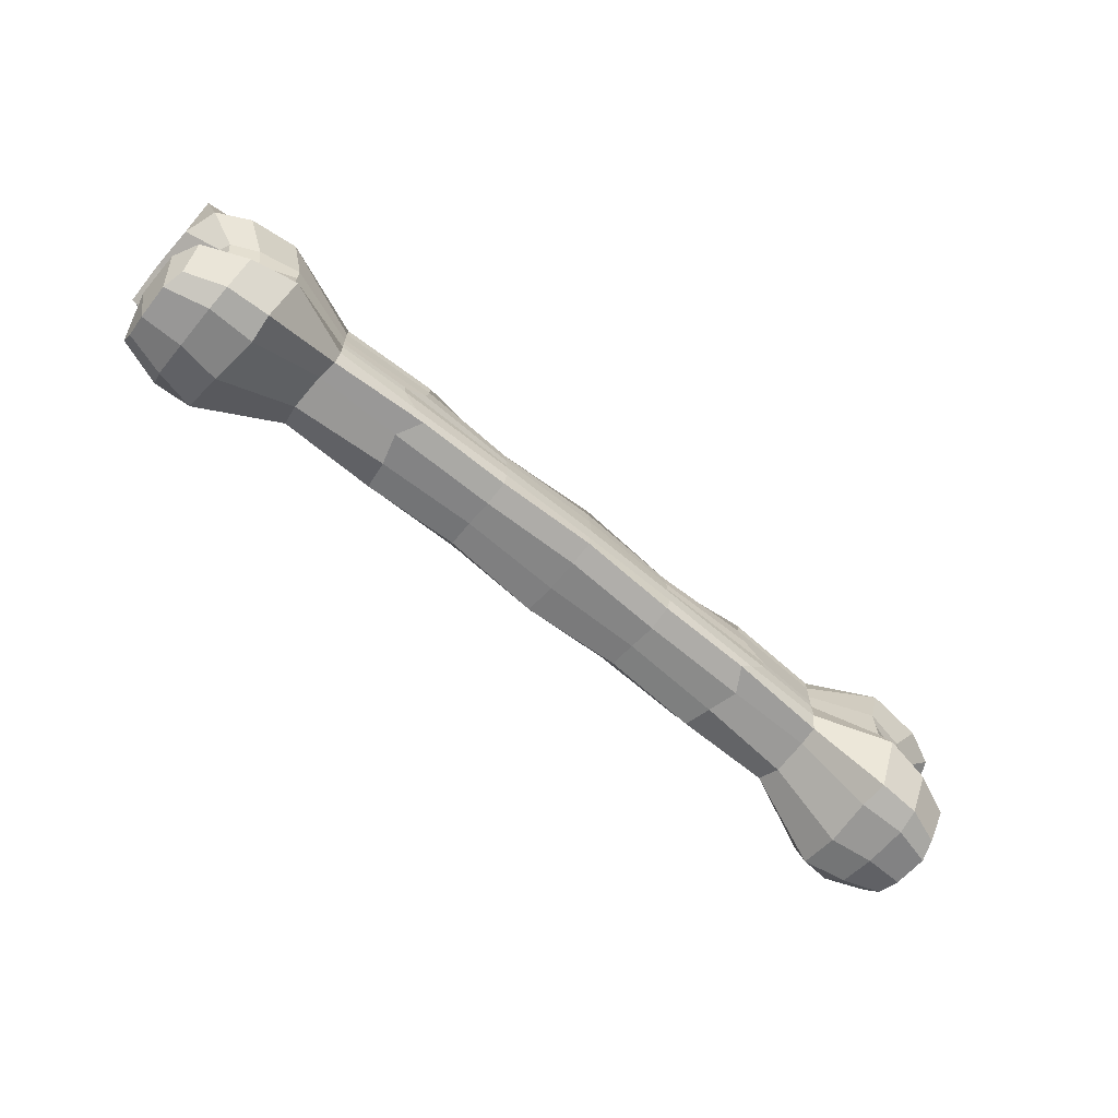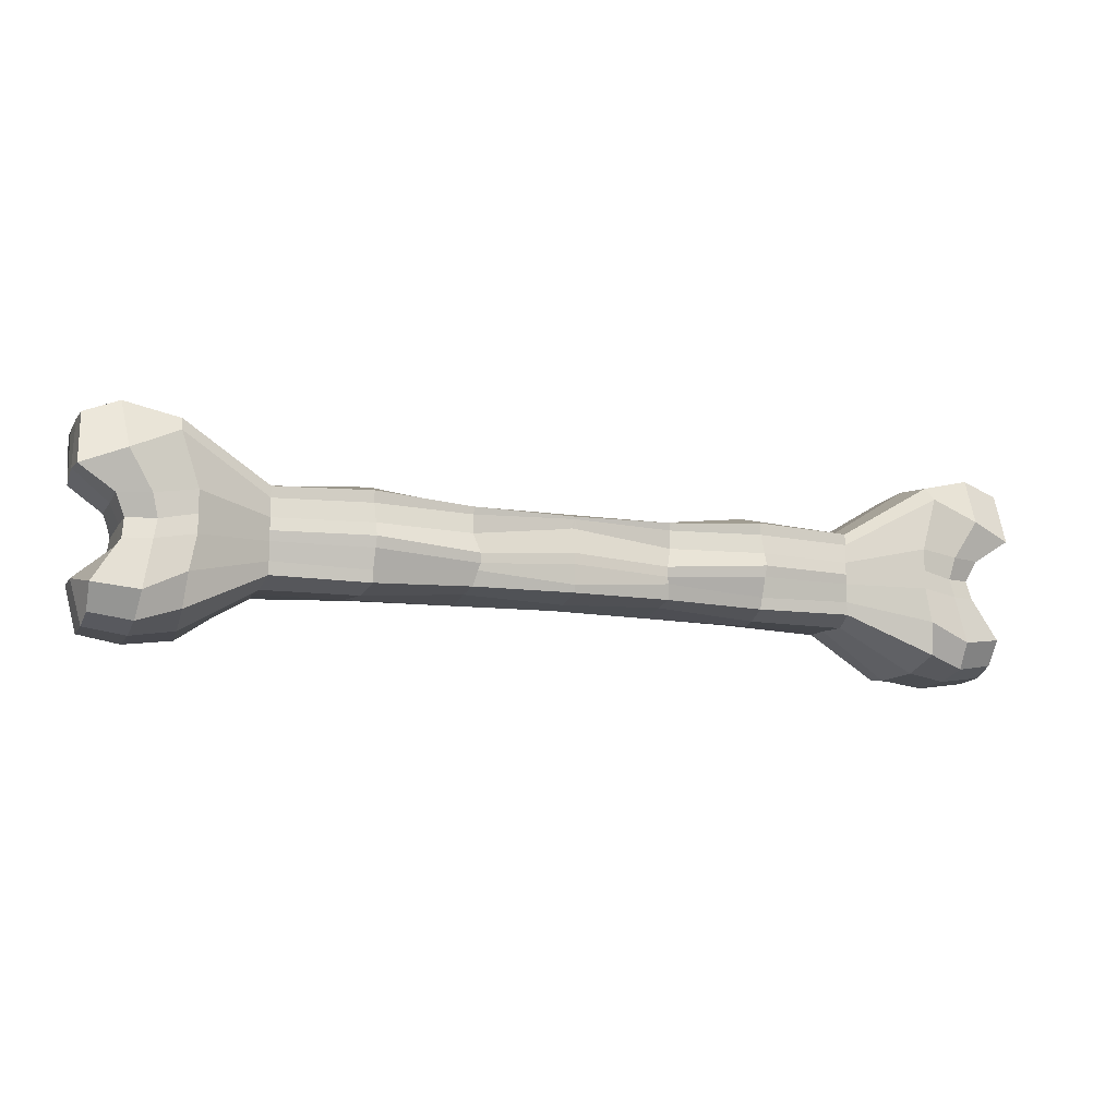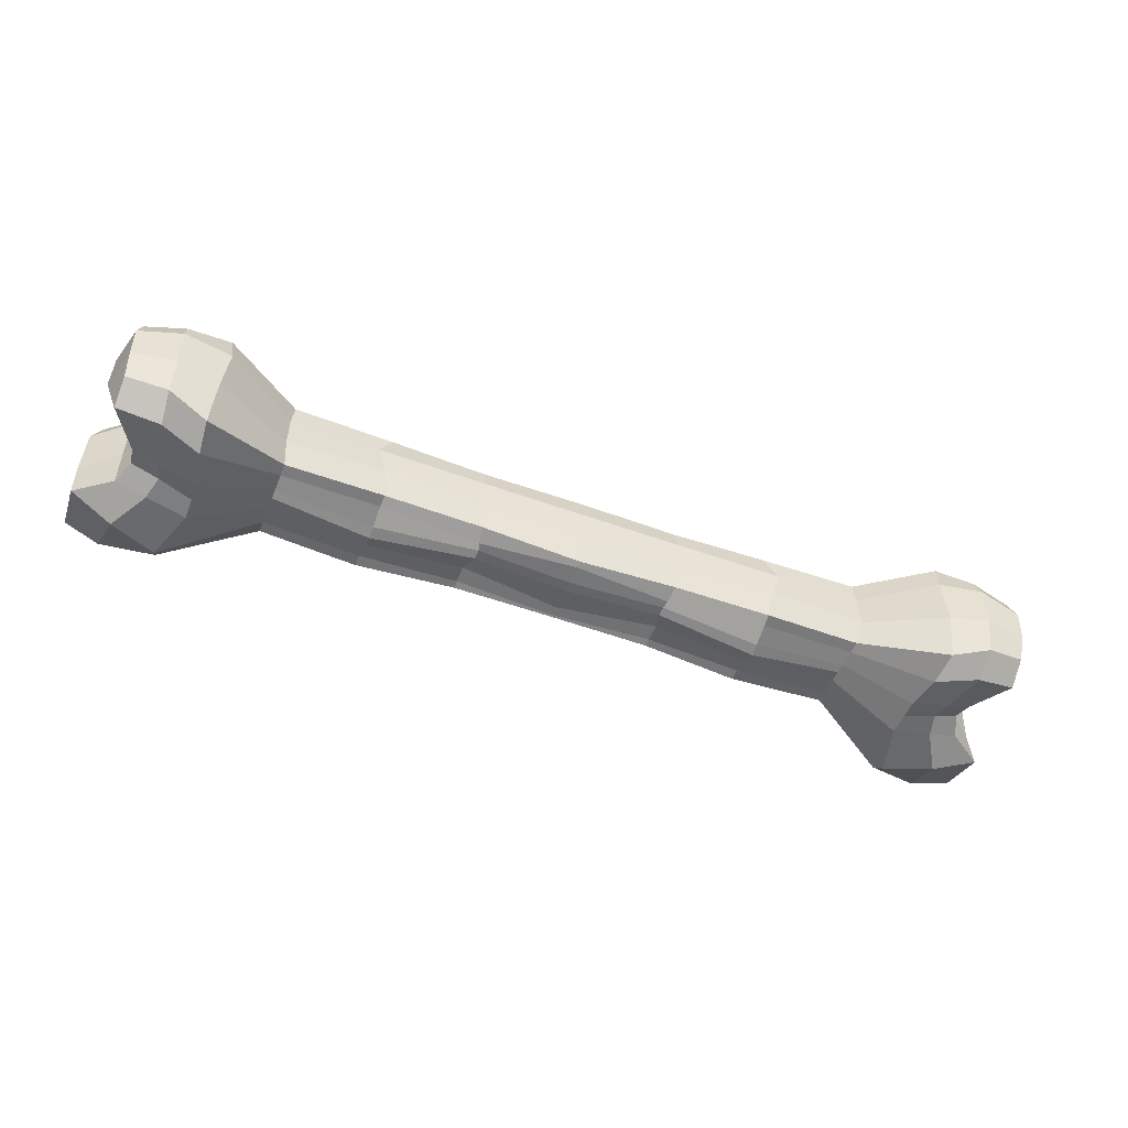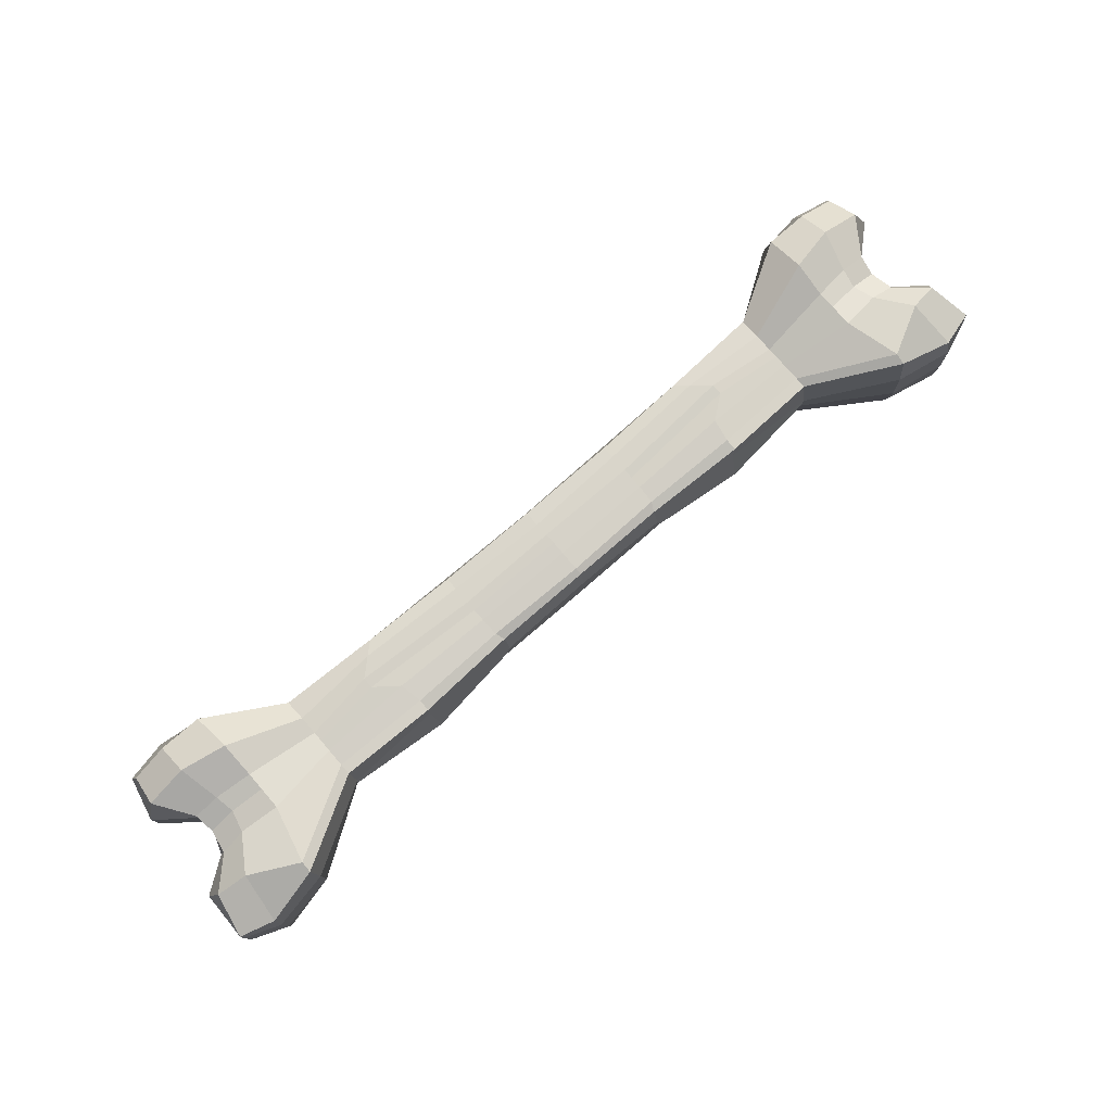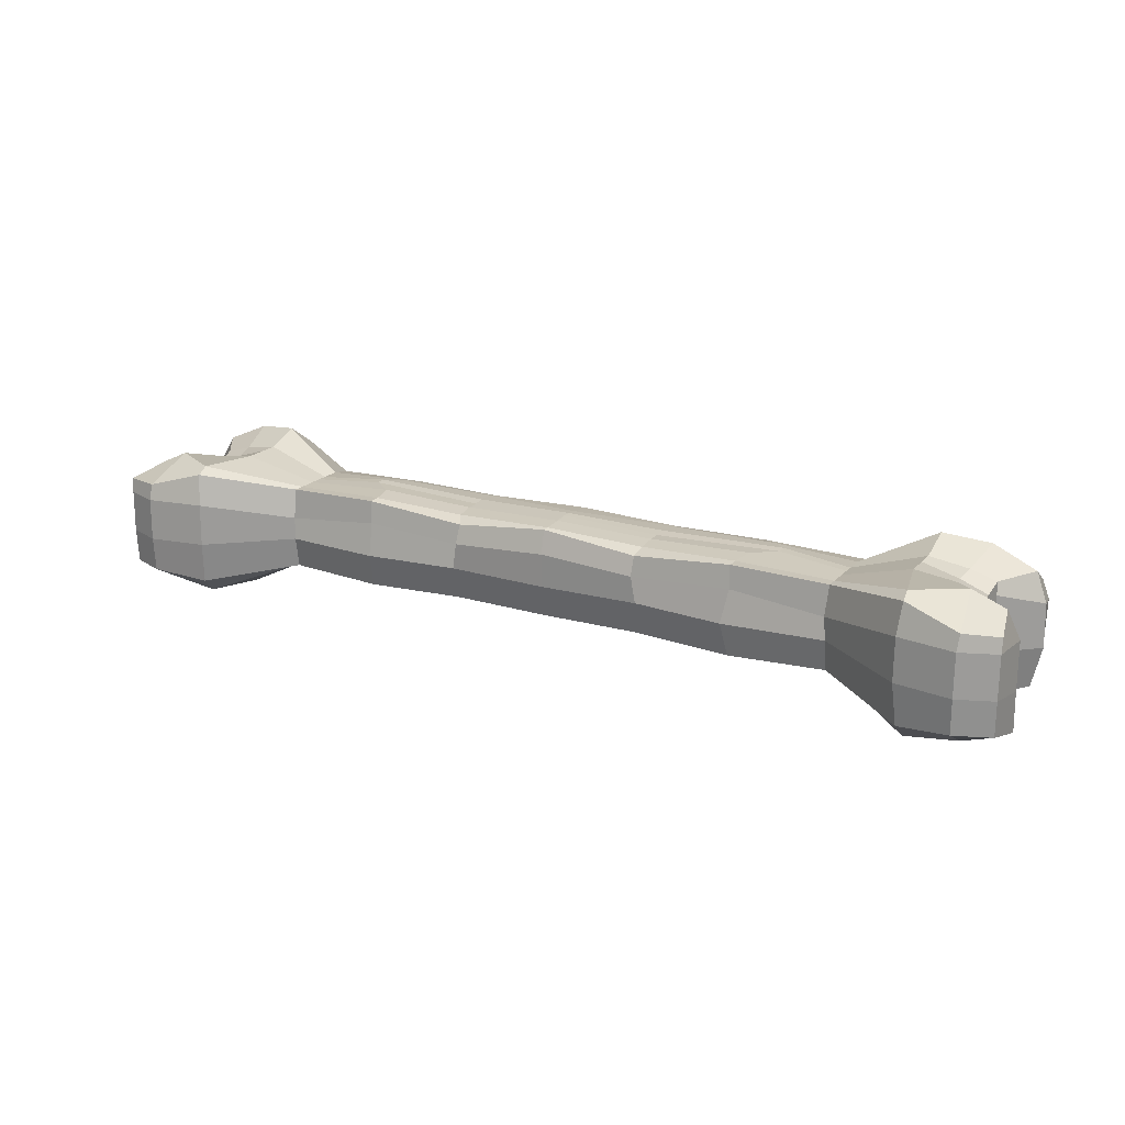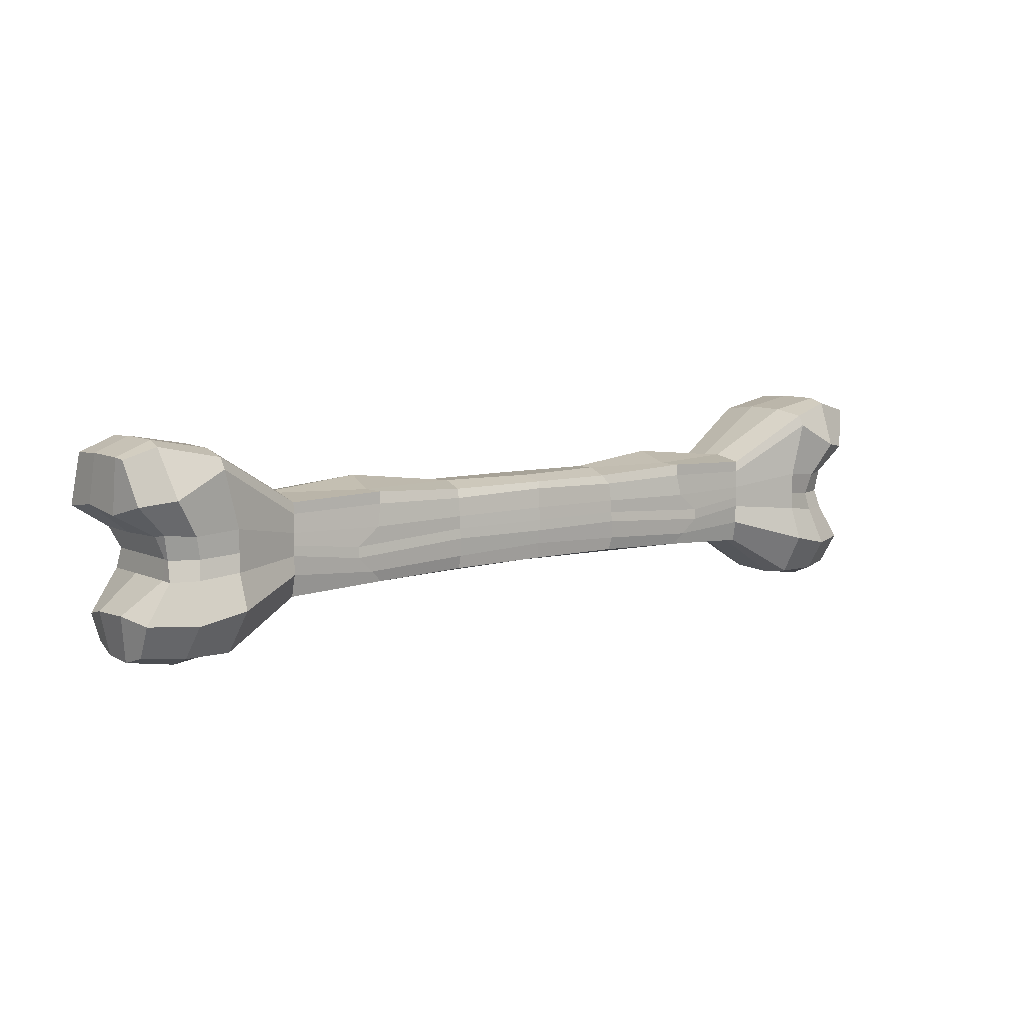
<metadata>
{"format":"obj","ext":"obj","renderer":"f3d","projection":"perspective","resolution":1024,"background":"white","views":[{"elev":-66.7,"azim":140.4,"up":"+Z"},{"elev":-11.8,"azim":-20.3,"up":"+Z"},{"elev":-51.2,"azim":158.3,"up":"+Y"},{"elev":77.4,"azim":-40.9,"up":"+Y"},{"elev":19.5,"azim":29.0,"up":"+Y"},{"elev":7.7,"azim":142.0,"up":"+Z"}]}
</metadata>
<code>
o Cube
v 10.88 0.7725 -2.169
v 10.95 -1.112 -2.067
v 11.29 1.01 2.238
v 11.27 -1.199 2.23
v 9.041 -1.648 -1.98
v 7.1 -1 -1
v 4.761 -1.006 -1.015
v 2.412 -0.9198 -0.9229
v 9.16 1.394 2.197
v 7.1 1 1
v 4.779 1.079 1.081
v 2.332 0.8265 0.9359
v 2.415 -1.045 0.9044
v 4.779 -1.08 1.081
v 7.1 -1 1
v 9.16 -1.394 2.236
v 2.435 1 -1
v 4.738 1.005 -1.075
v 7.118 0.9022 -1.2
v 8.928 1.174 -2.221
v 10.29 1.002 -0.03478
v 10.28 -1.303 -0.01953
v 2.302 -1.153 -0.1786
v 4.78 -1.37 -0.01476
v 7.1 -1 0
v 8.807 -1.825 0.05879
v 8.807 1.522 0.05879
v 7.1 1 0
v 5.428 1.121 -0.1786
v 2.446 1.066 -0.01
v 10.44 -1.199 2.561
v 9.97 1.121 -2.236
v 9.981 -1.348 -2.24
v 10.48 1.023 2.471
v 9.632 1.253 -0.04063
v 9.621 -1.61 -0.06578
v 10.96 -1.515 -1.488
v 10.94 1.227 -1.392
v 2.343 -1.088 -0.578
v 4.779 -1.08 -0.7417
v 7.1 -1 -0.6884
v 8.963 -1.817 -1.195
v 8.807 1.825 -1.198
v 7.1 1 -0.6884
v 5.03 1.068 -0.81
v 2.451 1.096 -0.6828
v 9.913 -1.825 -1.65
v 9.905 1.678 -1.438
v 11.06 1.23 1.215
v 2.435 -1 0.7328
v 4.779 -1.08 0.7925
v 7.1 -1 0.7328
v 9.207 -1.747 1.884
v 9.148 1.554 1.939
v 7.1 1 0.7328
v 4.779 1.079 0.7925
v 2.435 1 0.7328
v 11.33 -1.556 1.012
v 10.3 1.586 1.336
v 10.31 -1.825 1.383
v 11.01 0.2906 -2.327
v 11.29 0.6508 2.266
v 2.448 0.4318 -1.145
v 5.074 0.4148 -1.173
v 7.176 0.4167 -1.178
v 8.866 0.5086 -2.32
v 9.086 0.6395 2.338
v 7.062 0.2977 1.15
v 4.779 0.5032 1.081
v 2.343 0.3792 1.11
v 10.29 0.8521 -0.0196
v 10.45 0.6508 2.597
v 9.992 0.5711 -2.455
v 11.24 0.5857 -1.214
v 11.31 0.5201 0.9933
v 10.99 -0.5403 -2.289
v 11.29 -0.3715 2.281
v 2.435 -0.2665 -1
v 4.867 -0.3063 -1.187
v 7.19 -0.4603 -1.238
v 8.983 -0.6661 -2.296
v 9.082 -0.3825 2.36
v 7.097 -0.2665 1.115
v 4.691 -0.2399 1.352
v 2.448 -0.2592 1.081
v 10.29 -0.4864 -0.0196
v 10.45 -0.3715 2.612
v 9.992 -0.4799 -2.426
v 11.25 -0.4557 -1.254
v 11.35 -0.5638 1.134
v 10.5 -1.461 0.4672
v 10.39 1.057 0.5319
v 2.435 -1 0.2916
v 4.779 -1.255 0.3064
v 7.1 -1 0.2916
v 8.807 -1.825 0.5908
v 8.807 1.522 0.5908
v 7.1 1 0.2916
v 4.878 1.125 0.2568
v 2.445 1.061 0.2919
v -0.0884 -1.043 0.5895
v 9.761 1.36 0.487
v 9.754 -1.695 0.4718
v 10.48 0.8211 0.4939
v 10.5 -0.4698 0.4489
v 10.34 1.166 -0.495
v 2.302 -1.153 -0.4206
v 4.779 -1.268 -0.2703
v 7.1 -1 -0.242
v 8.807 -1.825 -0.3829
v 8.807 1.522 -0.3829
v 7.1 1 -0.242
v 5.428 1.121 -0.4399
v 2.455 1.112 -0.2518
v 9.703 -1.685 -0.5124
v 9.71 1.348 -0.4961
v 10.34 -1.451 -0.4944
v 10.34 0.8483 -0.4876
v 10.34 -0.4704 -0.491
v -10.88 0.7725 -2.169
v -10.95 -1.112 -2.067
v -11.29 1.01 2.238
v -11.27 -1.199 2.23
v -9.041 -1.648 -1.98
v -7.1 -1 -1
v -4.761 -1.006 -1.015
v -2.412 -0.9198 -0.9229
v -9.16 1.394 2.197
v -7.1 1 1
v -4.779 1.079 1.081
v -2.332 0.8265 0.9359
v -2.415 -1.045 0.9044
v -4.779 -1.08 1.081
v -7.1 -1 1
v -9.16 -1.394 2.236
v -2.435 1 -1
v -4.738 1.005 -1.075
v -7.118 0.9022 -1.2
v -8.928 1.174 -2.221
v 0 -1.092 -0.9393
v 0 1.087 0.9737
v 0 -1.092 0.856
v 0 1.087 -0.967
v -10.29 1.002 -0.03478
v -10.28 -1.303 -0.01953
v -2.302 -1.153 -0.1786
v -4.78 -1.37 -0.01476
v -7.1 -1 0
v -8.807 -1.825 0.05879
v -8.807 1.522 0.05879
v -7.1 1 0
v -5.428 1.121 -0.1786
v -2.446 1.066 -0.01
v 0 1.155 -0.002189
v 0 -1.092 -0.002189
v -10.44 -1.199 2.561
v -9.97 1.121 -2.236
v -9.981 -1.348 -2.24
v -10.48 1.023 2.471
v -9.632 1.253 -0.04063
v -9.621 -1.61 -0.06578
v -10.96 -1.515 -1.488
v -10.94 1.227 -1.392
v -2.343 -1.088 -0.578
v -4.779 -1.08 -0.7417
v -7.1 -1 -0.6884
v -8.963 -1.817 -1.195
v -8.807 1.825 -1.198
v -7.1 1 -0.6884
v -5.03 1.068 -0.81
v -2.451 1.096 -0.6828
v 0 1.087 -0.6019
v 0 -1.092 -0.7524
v -9.913 -1.825 -1.65
v -9.905 1.678 -1.438
v -11.06 1.23 1.215
v -2.435 -1 0.7328
v -4.779 -1.08 0.7925
v -7.1 -1 0.7328
v -9.207 -1.747 1.884
v -9.148 1.554 1.939
v -7.1 1 0.7328
v -4.779 1.079 0.7925
v -2.435 1 0.7328
v 0 1.087 0.7963
v 0 -1.092 0.7963
v -11.33 -1.556 1.012
v -10.3 1.586 1.336
v -10.31 -1.825 1.383
v -11.01 0.2906 -2.327
v -11.29 0.6508 2.266
v -2.448 0.4318 -1.145
v -5.074 0.4148 -1.173
v -7.176 0.4167 -1.178
v -8.866 0.5086 -2.32
v -9.086 0.6395 2.338
v -7.062 0.2977 1.15
v -4.779 0.5032 1.081
v -2.343 0.3792 1.11
v 0 0.5066 1.088
v 0 0.5066 -1.092
v -10.29 0.8521 -0.0196
v -10.45 0.6508 2.597
v -9.992 0.5711 -2.455
v -11.24 0.5857 -1.214
v -11.31 0.5201 0.9933
v -10.99 -0.5403 -2.289
v -11.29 -0.3715 2.281
v -2.435 -0.2665 -1
v -4.867 -0.3063 -1.187
v -7.19 -0.4603 -1.238
v -8.983 -0.6661 -2.296
v -9.082 -0.3825 2.36
v -7.097 -0.2665 1.115
v -4.691 -0.2399 1.352
v -2.448 -0.2592 1.081
v 0 -0.2927 1.088
v 0 -0.2927 -1.092
v -10.29 -0.4864 -0.0196
v -10.45 -0.3715 2.612
v -9.992 -0.4799 -2.426
v -11.25 -0.4557 -1.254
v -11.35 -0.5638 1.134
v -10.5 -1.461 0.4672
v -10.39 1.057 0.5319
v -2.435 -1 0.2916
v -4.779 -1.255 0.3064
v -7.1 -1 0.2916
v -8.807 -1.825 0.5908
v -8.807 1.522 0.5908
v -7.1 1 0.2916
v -4.878 1.125 0.2568
v -2.445 1.061 0.2919
v 0 1.119 0.3155
v 0.0884 -1.043 0.5895
v -9.761 1.36 0.487
v -9.754 -1.695 0.4718
v -10.48 0.8211 0.4939
v -10.5 -0.4698 0.4489
v -10.34 1.166 -0.495
v -2.302 -1.153 -0.4206
v -4.779 -1.268 -0.2703
v -7.1 -1 -0.242
v -8.807 -1.825 -0.3829
v -8.807 1.522 -0.3829
v -7.1 1 -0.242
v -5.428 1.121 -0.4399
v -2.455 1.112 -0.2518
v 0 1.14 -0.2659
v 0 -1.092 -0.2659
v -9.703 -1.685 -0.5124
v -9.71 1.348 -0.4961
v -10.34 -1.451 -0.4944
v -10.34 0.8483 -0.4876
v -10.34 -0.4704 -0.491
f 60 58 4 31
f 75 49 3 62
f 73 32 1 61
f 201 143 17 63
f 63 17 18 64
f 64 18 19 65
f 65 19 20 66
f 186 50 13 142
f 50 51 14 13
f 51 52 15 14
f 52 53 16 15
f 72 34 9 67
f 67 9 10 68
f 68 10 11 69
f 69 11 12 70
f 59 54 9 34
f 54 55 10 9
f 55 56 11 10
f 56 57 12 11
f 57 185 141 12
f 70 12 141 200
f 114 249 154 30
f 113 114 30 29
f 112 113 29 28
f 111 112 28 27
f 116 111 27 35
f 109 110 26 25
f 108 109 25 24
f 107 108 24 23
f 250 107 23 155
f 118 106 21 71
f 115 117 22 36
f 110 115 36 26
f 106 116 35 21
f 49 59 34 3
f 62 3 34 72
f 66 20 32 73
f 53 60 31 16
f 1 32 48 38
f 5 33 47 42
f 33 2 37 47
f 61 1 38 74
f 140 8 39 173
f 8 7 40 39
f 7 6 41 40
f 6 5 42 41
f 32 20 43 48
f 20 19 44 43
f 19 18 45 44
f 18 17 46 45
f 17 143 172 46
f 96 103 60 53
f 92 102 59 49
f 100 234 185 57
f 99 100 57 56
f 98 99 56 55
f 97 98 55 54
f 102 97 54 59
f 95 96 53 52
f 94 95 52 51
f 93 94 51 50
f 101 93 50 186
f 104 92 49 75
f 103 91 58 60
f 105 104 75 90
f 76 61 74 89
f 81 66 73 88
f 77 62 72 87
f 119 118 71 86
f 85 70 200 217
f 84 69 70 85
f 83 68 69 84
f 82 67 68 83
f 87 72 67 82
f 80 65 66 81
f 79 64 65 80
f 78 63 64 79
f 218 201 63 78
f 88 73 61 76
f 90 75 62 77
f 58 90 77 4
f 33 88 76 2
f 140 218 78 8
f 8 78 79 7
f 7 79 80 6
f 6 80 81 5
f 31 87 82 16
f 16 82 83 15
f 15 83 84 14
f 14 84 85 13
f 13 85 217 142
f 117 119 86 22
f 4 77 87 31
f 5 81 88 33
f 2 76 89 37
f 91 105 90 58
f 22 86 105 91
f 86 71 104 105
f 36 22 91 103
f 71 21 92 104
f 155 23 93 101
f 23 24 94 93
f 24 25 95 94
f 25 26 96 95
f 35 27 97 102
f 27 28 98 97
f 28 29 99 98
f 29 30 100 99
f 30 154 234 100
f 21 35 102 92
f 26 36 103 96
f 37 89 119 117
f 89 74 118 119
f 38 48 116 106
f 42 47 115 110
f 47 37 117 115
f 74 38 106 118
f 173 39 107 250
f 39 40 108 107
f 40 41 109 108
f 41 42 110 109
f 48 43 111 116
f 43 44 112 111
f 44 45 113 112
f 45 46 114 113
f 46 172 249 114
f 189 156 123 187
f 206 191 122 176
f 204 190 120 157
f 201 192 136 143
f 192 193 137 136
f 193 194 138 137
f 194 195 139 138
f 186 142 132 177
f 177 132 133 178
f 178 133 134 179
f 179 134 135 180
f 203 196 128 159
f 196 197 129 128
f 197 198 130 129
f 198 199 131 130
f 188 159 128 181
f 181 128 129 182
f 182 129 130 183
f 183 130 131 184
f 184 131 141 185
f 199 200 141 131
f 248 153 154 249
f 247 152 153 248
f 246 151 152 247
f 245 150 151 246
f 252 160 150 245
f 243 148 149 244
f 242 147 148 243
f 241 146 147 242
f 250 155 146 241
f 254 202 144 240
f 251 161 145 253
f 244 149 161 251
f 240 144 160 252
f 176 122 159 188
f 191 203 159 122
f 195 204 157 139
f 180 135 156 189
f 120 163 175 157
f 124 167 174 158
f 158 174 162 121
f 190 205 163 120
f 140 173 164 127
f 127 164 165 126
f 126 165 166 125
f 125 166 167 124
f 157 175 168 139
f 139 168 169 138
f 138 169 170 137
f 137 170 171 136
f 136 171 172 143
f 229 180 189 237
f 225 176 188 236
f 233 184 185 234
f 232 183 184 233
f 231 182 183 232
f 230 181 182 231
f 236 188 181 230
f 228 179 180 229
f 227 178 179 228
f 226 177 178 227
f 235 186 177 226
f 238 206 176 225
f 237 189 187 224
f 239 223 206 238
f 207 222 205 190
f 212 221 204 195
f 208 220 203 191
f 255 219 202 254
f 216 217 200 199
f 215 216 199 198
f 214 215 198 197
f 213 214 197 196
f 220 213 196 203
f 211 212 195 194
f 210 211 194 193
f 209 210 193 192
f 218 209 192 201
f 221 207 190 204
f 223 208 191 206
f 187 123 208 223
f 158 121 207 221
f 140 127 209 218
f 127 126 210 209
f 126 125 211 210
f 125 124 212 211
f 156 135 213 220
f 135 134 214 213
f 134 133 215 214
f 133 132 216 215
f 132 142 217 216
f 253 145 219 255
f 123 156 220 208
f 124 158 221 212
f 121 162 222 207
f 224 187 223 239
f 145 224 239 219
f 219 239 238 202
f 161 237 224 145
f 202 238 225 144
f 155 235 226 146
f 146 226 227 147
f 147 227 228 148
f 148 228 229 149
f 160 236 230 150
f 150 230 231 151
f 151 231 232 152
f 152 232 233 153
f 153 233 234 154
f 144 225 236 160
f 149 229 237 161
f 162 253 255 222
f 222 255 254 205
f 163 240 252 175
f 167 244 251 174
f 174 251 253 162
f 205 254 240 163
f 173 250 241 164
f 164 241 242 165
f 165 242 243 166
f 166 243 244 167
f 175 252 245 168
f 168 245 246 169
f 169 246 247 170
f 170 247 248 171
f 171 248 249 172

</code>
